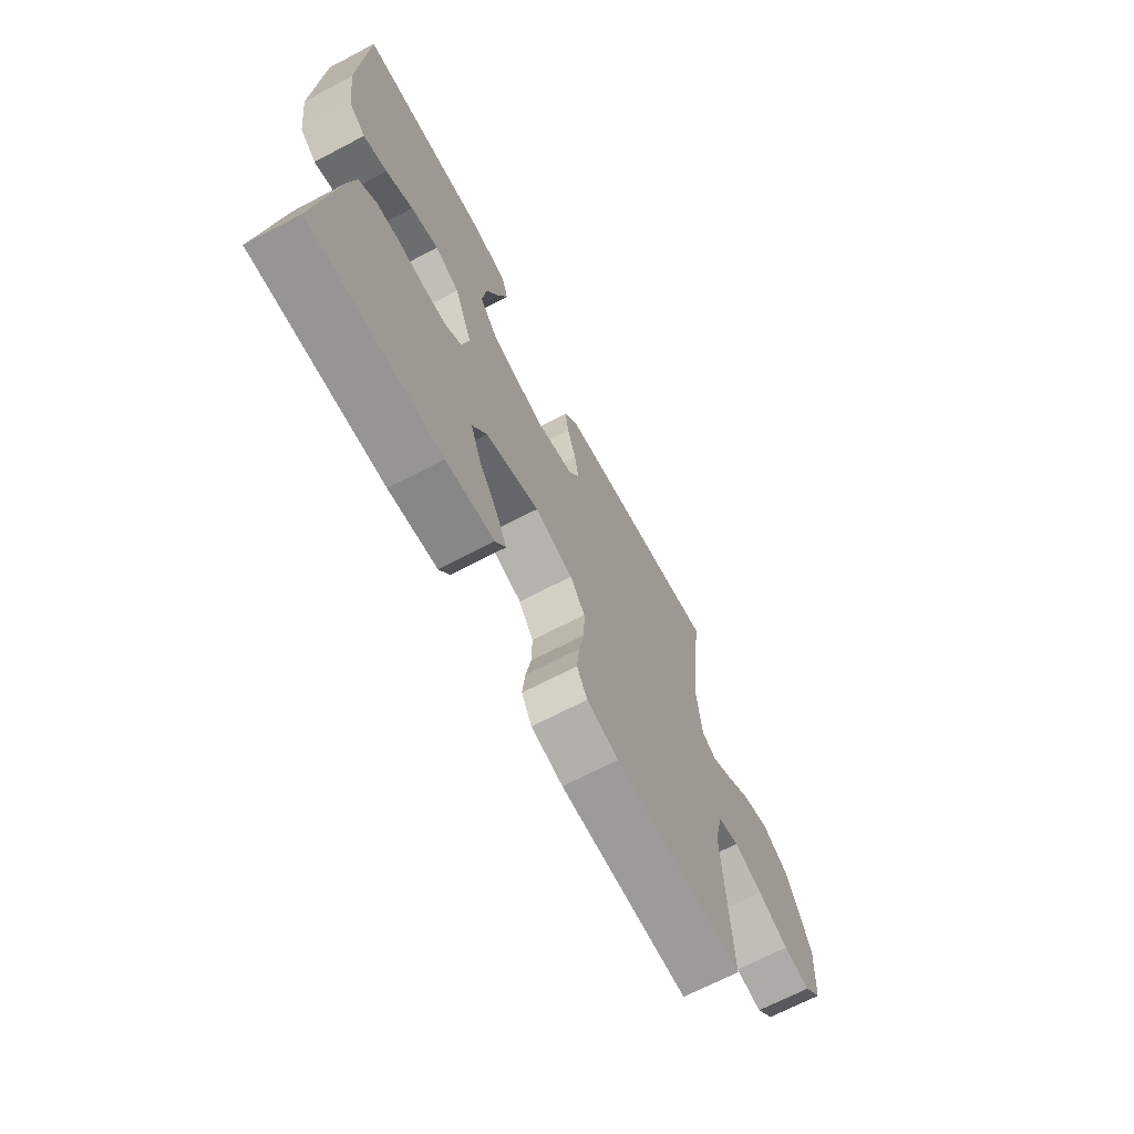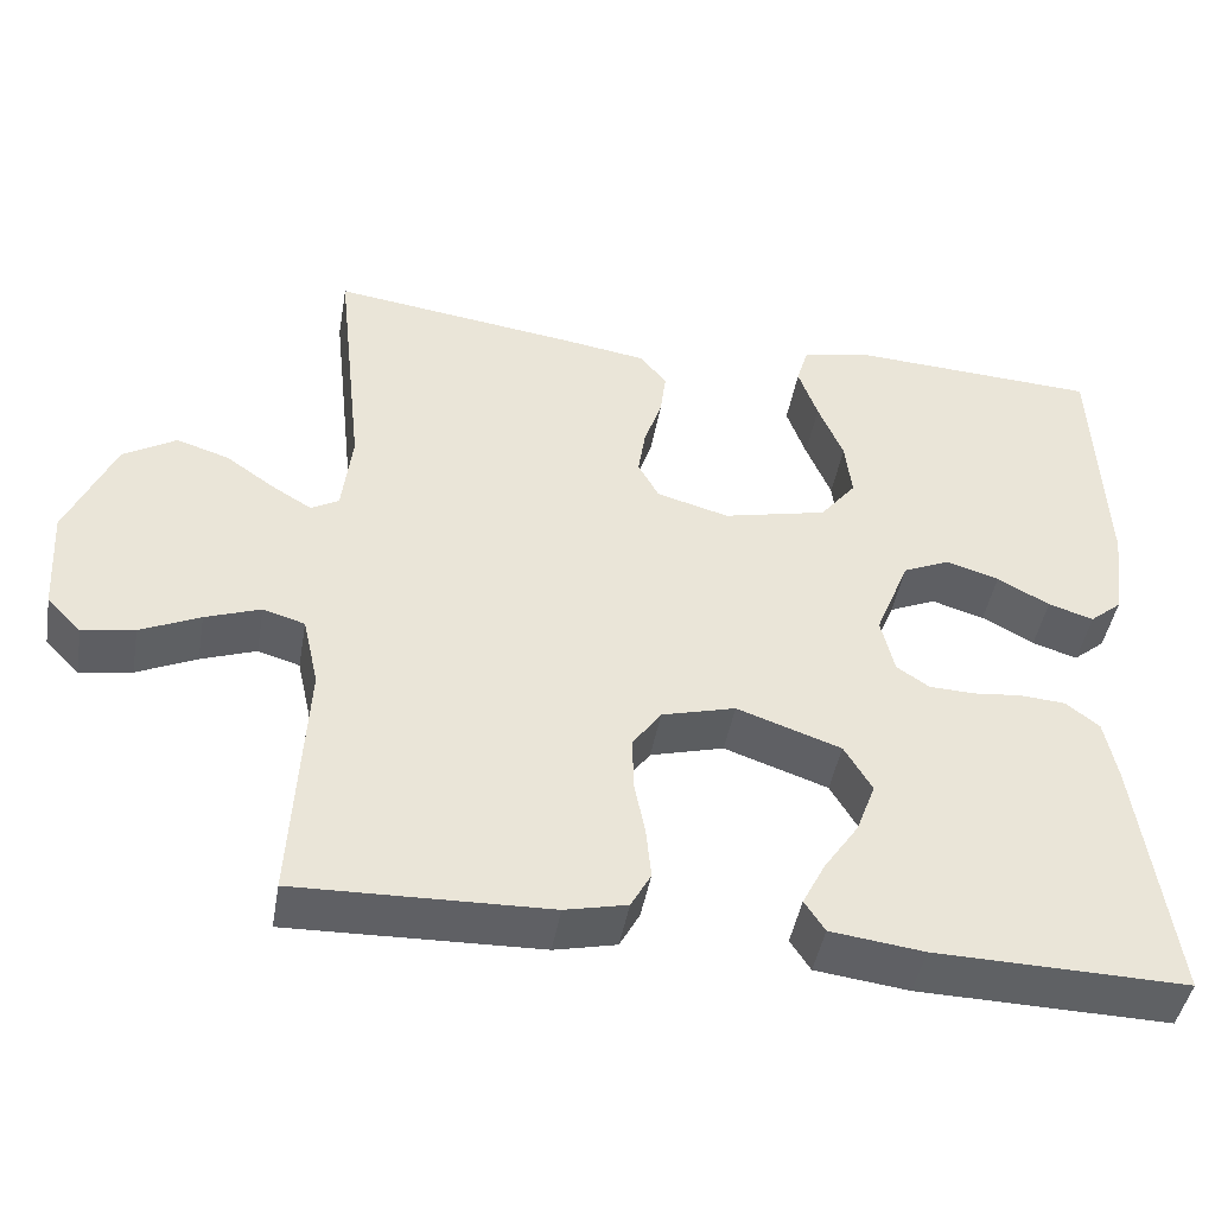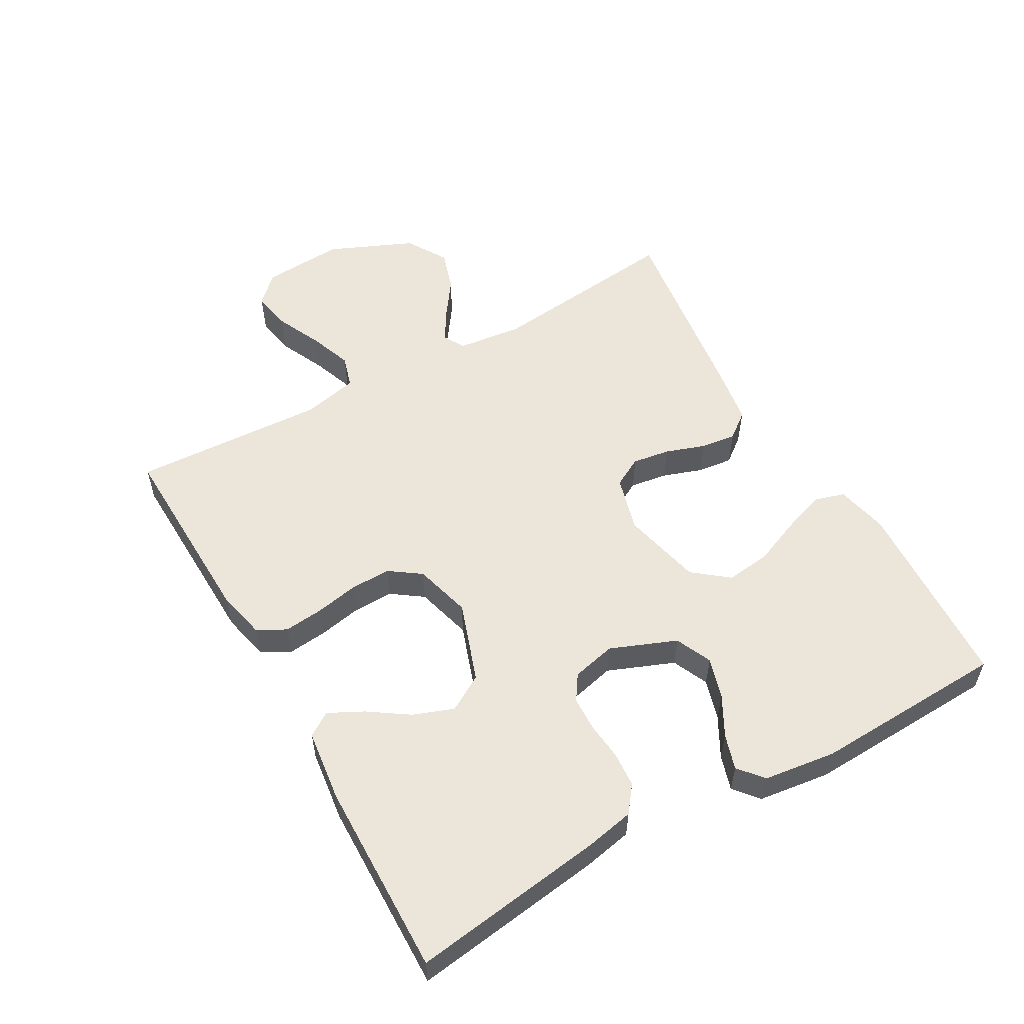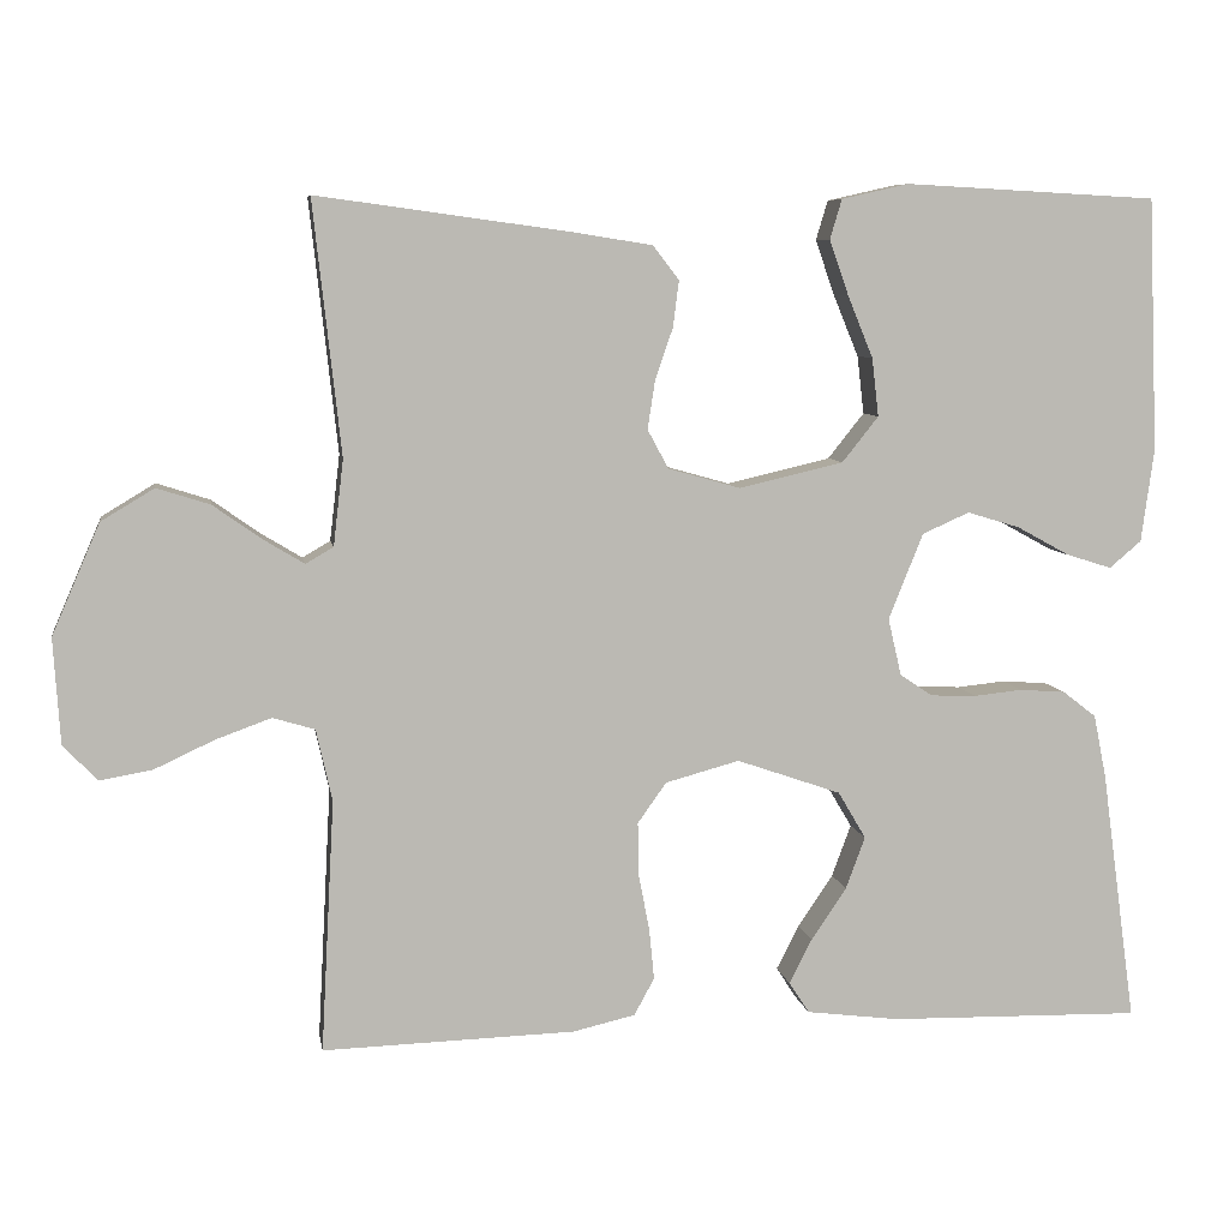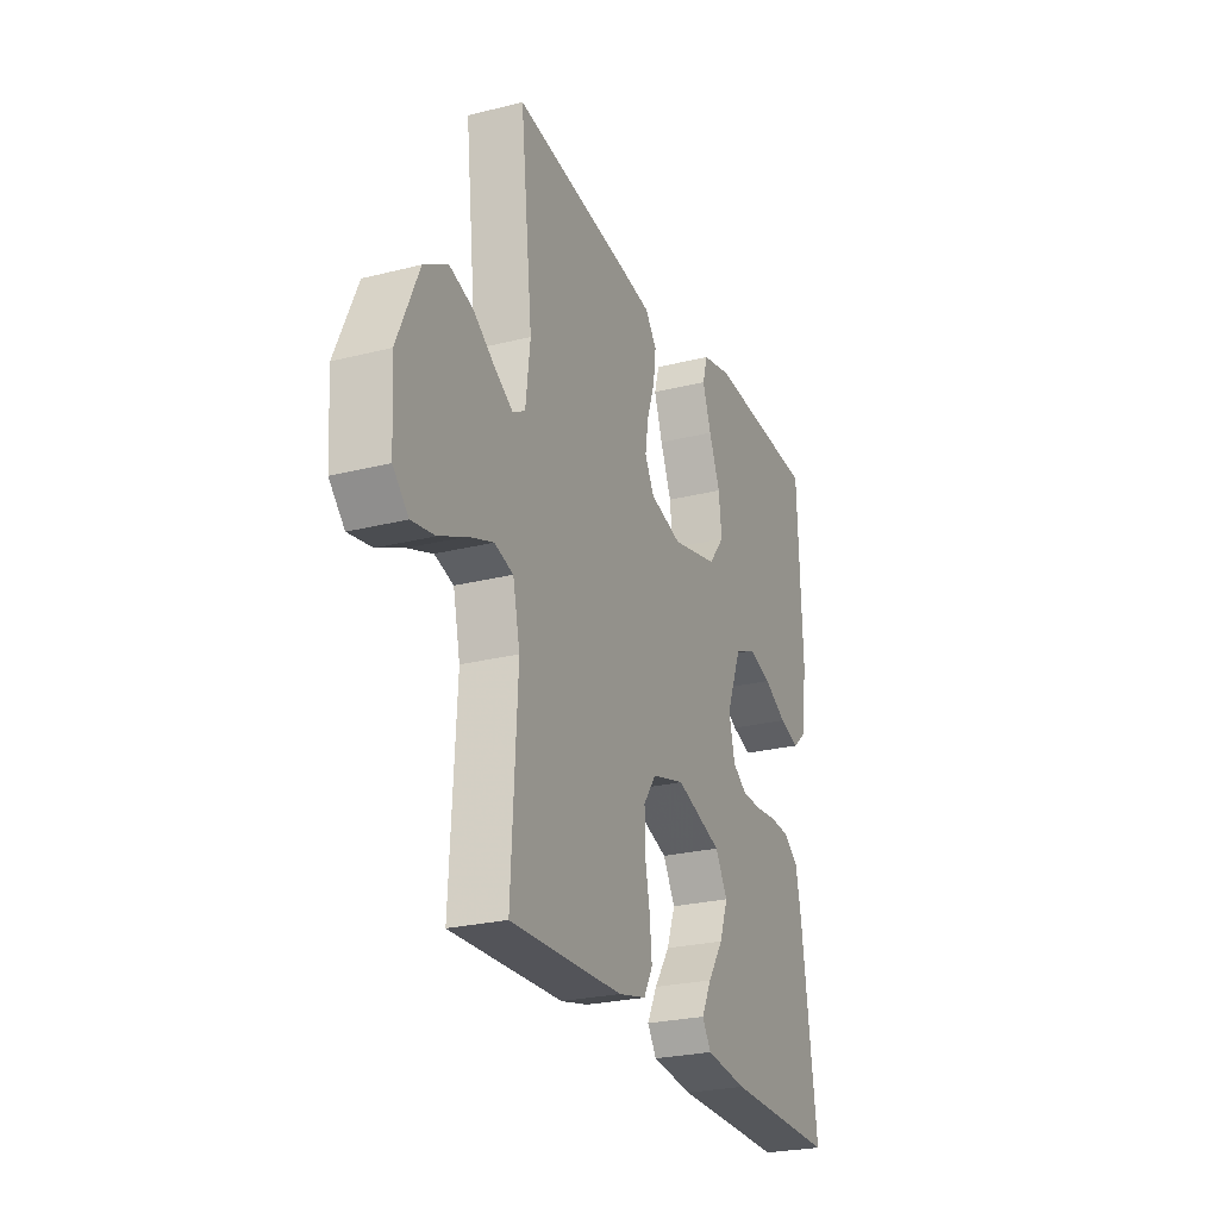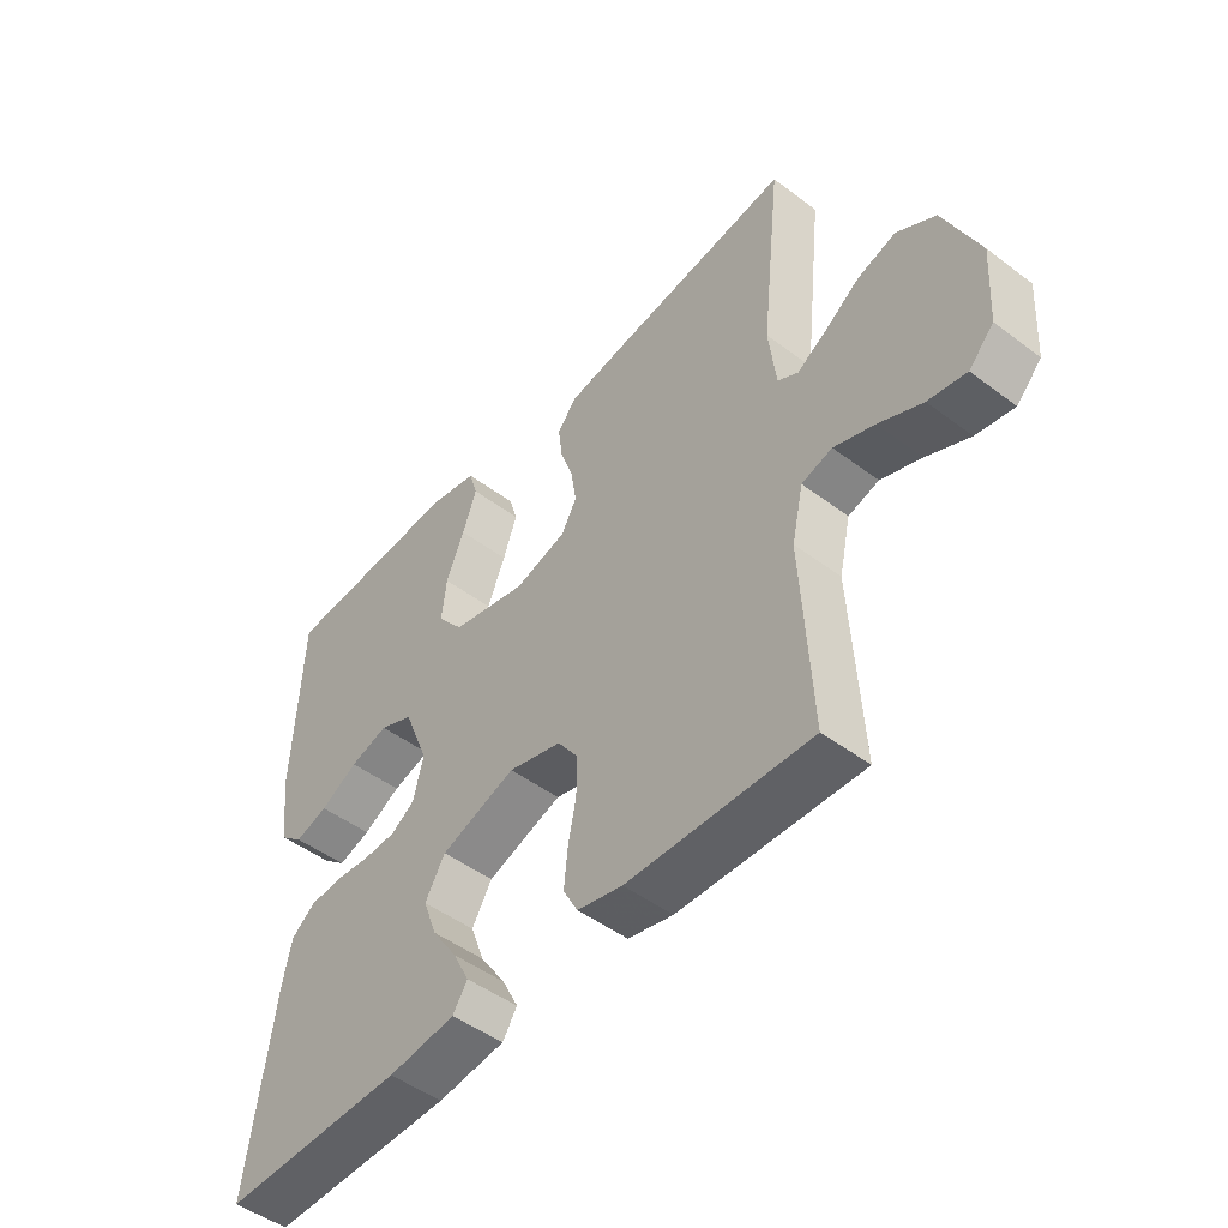
<metadata>
{"format":"obj","ext":"obj","renderer":"f3d","projection":"perspective","resolution":1024,"background":"white","views":[{"elev":-68.4,"azim":-62.3,"up":"+Z"},{"elev":-45.1,"azim":170.1,"up":"+Z"},{"elev":55.2,"azim":-119.6,"up":"+Y"},{"elev":7.3,"azim":170.7,"up":"+Z"},{"elev":-25.4,"azim":112.1,"up":"+Z"},{"elev":-48.5,"azim":50.0,"up":"+Z"}]}
</metadata>
<code>
v 0.5 0.07 0.5
v 0.467 0.07 0.2
v 0.479 0.07 0.098
v 0.512 0.07 0.079
v 0.56 0.07 0.108
v 0.618 0.07 0.149
v 0.681 0.07 0.169
v 0.744 0.07 0.131
v 0.801 0.07 0
v 0.793 0.07 -0.126
v 0.752 0.07 -0.168
v 0.69 0.07 -0.157
v 0.619 0.07 -0.124
v 0.553 0.07 -0.1
v 0.503 0.07 -0.115
v 0.484 0.07 -0.2
v 0.5 0.07 -0.5
v 0.2 0.07 -0.491
v 0.126 0.07 -0.474
v 0.102 0.07 -0.43
v 0.108 0.07 -0.369
v 0.121 0.07 -0.302
v 0.122 0.07 -0.239
v 0.088 0.07 -0.191
v 0 0.07 -0.167
v -0.124 0.07 -0.21
v -0.157 0.07 -0.266
v -0.134 0.07 -0.328
v -0.092 0.07 -0.39
v -0.065 0.07 -0.443
v -0.089 0.07 -0.48
v -0.2 0.07 -0.494
v -0.5 0.07 -0.5
v -0.459 0.07 -0.2
v -0.444 0.07 -0.125
v -0.404 0.07 -0.094
v -0.35 0.07 -0.09
v -0.292 0.07 -0.096
v -0.238 0.07 -0.094
v -0.199 0.07 -0.068
v -0.183 0.07 0
v -0.224 0.07 0.102
v -0.28 0.07 0.127
v -0.343 0.07 0.108
v -0.405 0.07 0.074
v -0.459 0.07 0.057
v -0.497 0.07 0.089
v -0.512 0.07 0.2
v -0.5 0.07 0.5
v -0.2 0.07 0.516
v -0.12 0.07 0.498
v -0.106 0.07 0.451
v -0.129 0.07 0.385
v -0.159 0.07 0.312
v -0.167 0.07 0.243
v -0.124 0.07 0.189
v 0 0.07 0.16
v 0.086 0.07 0.184
v 0.111 0.07 0.23
v 0.102 0.07 0.288
v 0.081 0.07 0.349
v 0.074 0.07 0.404
v 0.105 0.07 0.444
v 0.2 0.07 0.459
v 0.5 0 0.5
v 0.467 0 0.2
v 0.479 0 0.098
v 0.512 0 0.079
v 0.56 0 0.108
v 0.618 0 0.149
v 0.681 0 0.169
v 0.744 0 0.131
v 0.801 0 0
v 0.793 0 -0.126
v 0.752 0 -0.168
v 0.69 0 -0.157
v 0.619 0 -0.124
v 0.553 0 -0.1
v 0.503 0 -0.115
v 0.484 0 -0.2
v 0.5 0 -0.5
v 0.2 0 -0.491
v 0.126 0 -0.474
v 0.102 0 -0.43
v 0.108 0 -0.369
v 0.121 0 -0.302
v 0.122 0 -0.239
v 0.088 0 -0.191
v 0 0 -0.167
v -0.124 0 -0.21
v -0.157 0 -0.266
v -0.134 0 -0.328
v -0.092 0 -0.39
v -0.065 0 -0.443
v -0.089 0 -0.48
v -0.2 0 -0.494
v -0.5 0 -0.5
v -0.459 0 -0.2
v -0.444 0 -0.125
v -0.404 0 -0.094
v -0.35 0 -0.09
v -0.292 0 -0.096
v -0.238 0 -0.094
v -0.199 0 -0.068
v -0.183 0 0
v -0.224 0 0.102
v -0.28 0 0.127
v -0.343 0 0.108
v -0.405 0 0.074
v -0.459 0 0.057
v -0.497 0 0.089
v -0.512 0 0.2
v -0.5 0 0.5
v -0.2 0 0.516
v -0.12 0 0.498
v -0.106 0 0.451
v -0.129 0 0.385
v -0.159 0 0.312
v -0.167 0 0.243
v -0.124 0 0.189
v 0 0 0.16
v 0.086 0 0.184
v 0.111 0 0.23
v 0.102 0 0.288
v 0.081 0 0.349
v 0.074 0 0.404
v 0.105 0 0.444
v 0.2 0 0.459
f 63 64 1 2
f 60 61 62 63
f 59 60 63 2
f 58 59 2 3
f 57 58 3 4
f 51 52 53 54
f 49 50 51 54
f 49 54 55
f 48 49 55 56
f 44 45 46 47
f 43 44 47 48
f 35 36 37 38
f 35 38 39
f 34 35 39
f 33 34 39
f 32 33 39 40
f 28 29 30 31
f 27 28 31 32
f 19 20 21 22
f 19 22 23
f 16 17 18 19
f 15 16 19 23
f 10 11 12 13
f 10 13 14
f 9 10 14
f 8 9 14 15
f 5 6 7 8
f 4 5 8 15
f 43 48 56 57
f 42 43 57 4
f 41 42 4 15
f 27 32 40 41
f 26 27 41
f 25 26 41
f 24 25 41 15
f 15 23 24
f 66 65 128 127
f 127 126 125 124
f 66 127 124 123
f 67 66 123 122
f 68 67 122 121
f 118 117 116 115
f 118 115 114 113
f 119 118 113
f 120 119 113 112
f 111 110 109 108
f 112 111 108 107
f 102 101 100 99
f 103 102 99
f 103 99 98
f 103 98 97
f 104 103 97 96
f 95 94 93 92
f 96 95 92 91
f 86 85 84 83
f 87 86 83
f 83 82 81 80
f 87 83 80 79
f 77 76 75 74
f 78 77 74
f 78 74 73
f 79 78 73 72
f 72 71 70 69
f 79 72 69 68
f 121 120 112 107
f 68 121 107 106
f 79 68 106 105
f 105 104 96 91
f 105 91 90
f 105 90 89
f 79 105 89 88
f 88 87 79
f 1 65 66 2
f 2 66 67 3
f 3 67 68 4
f 4 68 69 5
f 5 69 70 6
f 6 70 71 7
f 7 71 72 8
f 8 72 73 9
f 9 73 74 10
f 10 74 75 11
f 11 75 76 12
f 12 76 77 13
f 13 77 78 14
f 14 78 79 15
f 15 79 80 16
f 16 80 81 17
f 17 81 82 18
f 18 82 83 19
f 19 83 84 20
f 20 84 85 21
f 21 85 86 22
f 22 86 87 23
f 23 87 88 24
f 24 88 89 25
f 25 89 90 26
f 26 90 91 27
f 27 91 92 28
f 28 92 93 29
f 29 93 94 30
f 30 94 95 31
f 31 95 96 32
f 32 96 97 33
f 33 97 98 34
f 34 98 99 35
f 35 99 100 36
f 36 100 101 37
f 37 101 102 38
f 38 102 103 39
f 39 103 104 40
f 40 104 105 41
f 41 105 106 42
f 42 106 107 43
f 43 107 108 44
f 44 108 109 45
f 45 109 110 46
f 46 110 111 47
f 47 111 112 48
f 48 112 113 49
f 49 113 114 50
f 50 114 115 51
f 51 115 116 52
f 52 116 117 53
f 53 117 118 54
f 54 118 119 55
f 55 119 120 56
f 56 120 121 57
f 57 121 122 58
f 58 122 123 59
f 59 123 124 60
f 60 124 125 61
f 61 125 126 62
f 62 126 127 63
f 63 127 128 64
f 64 128 65 1

</code>
